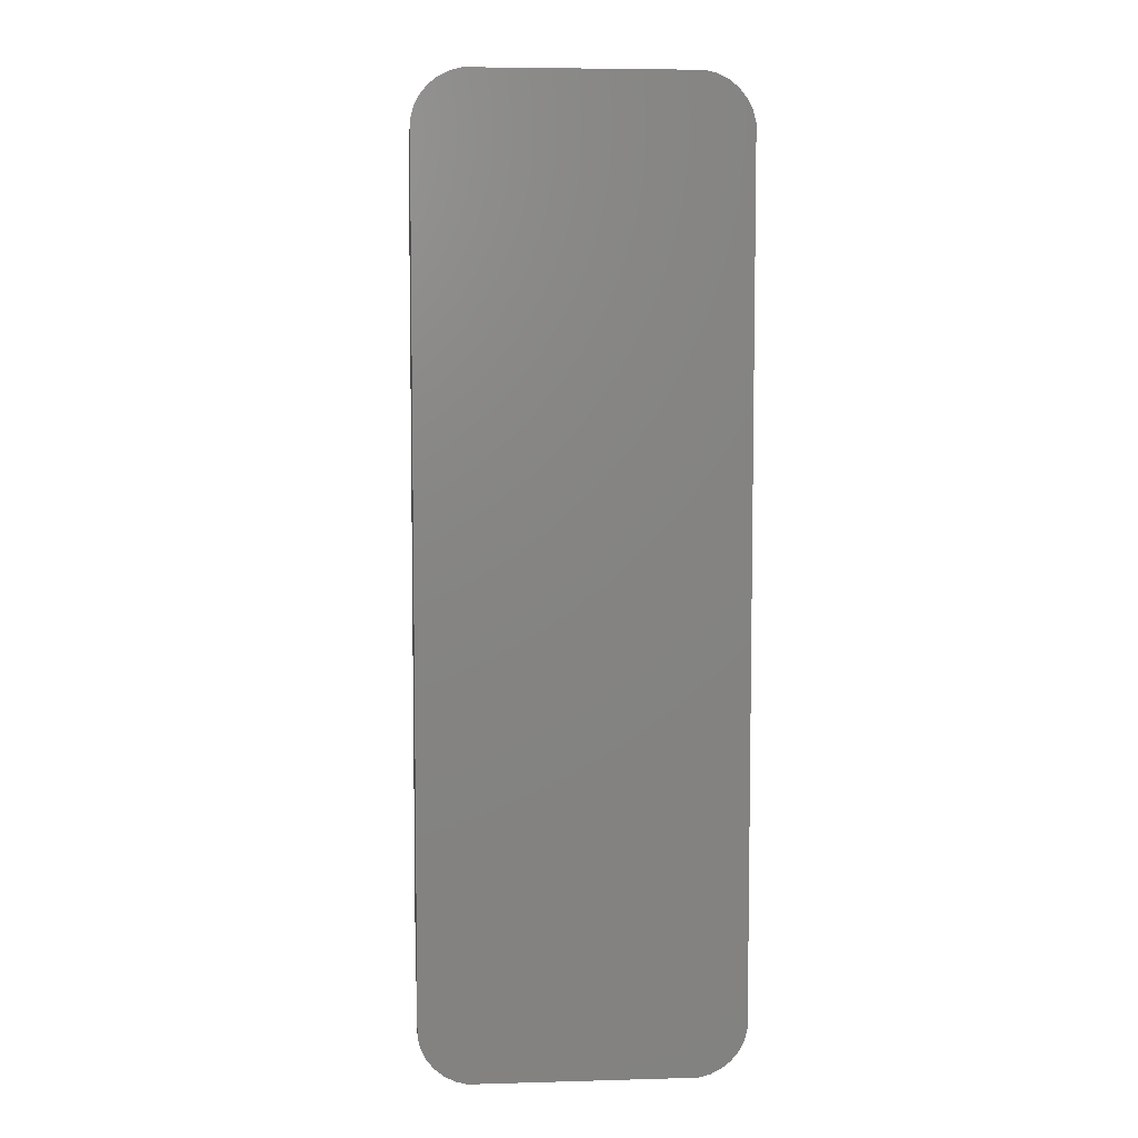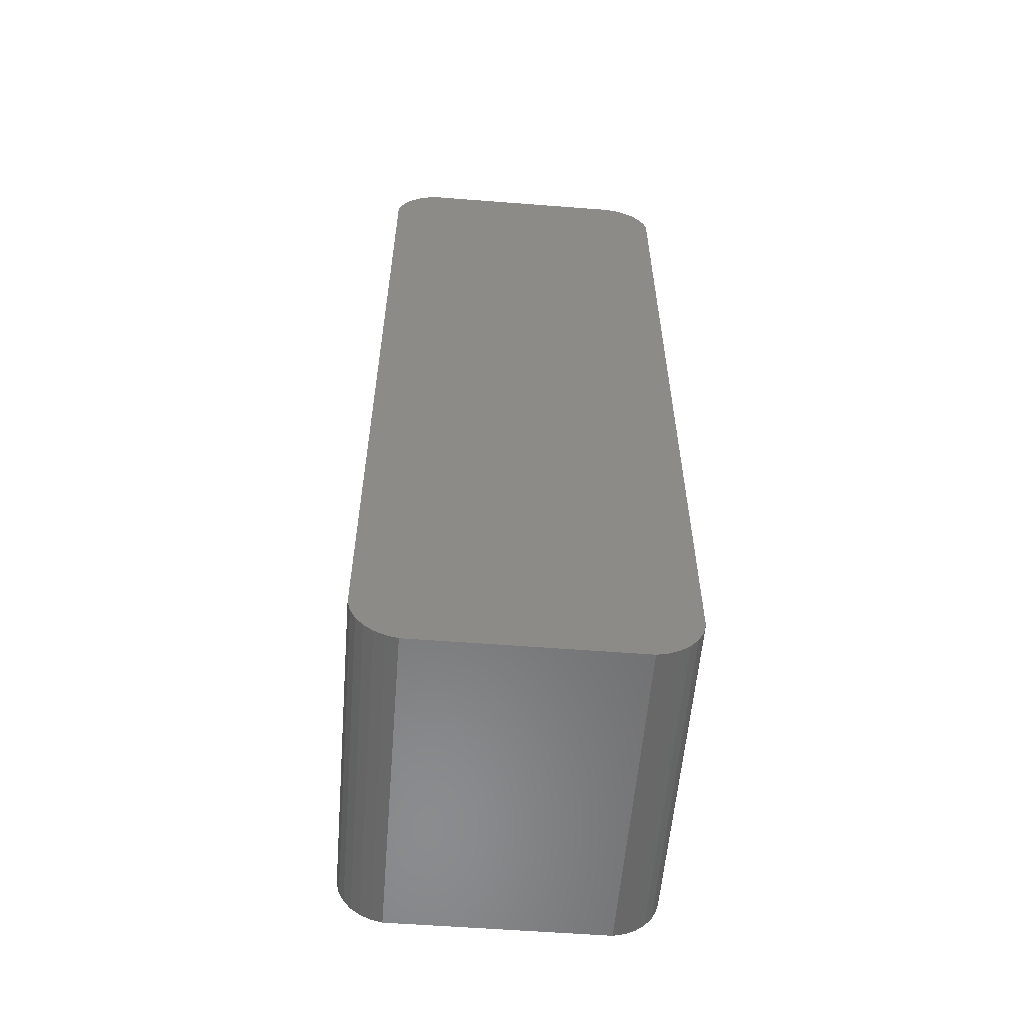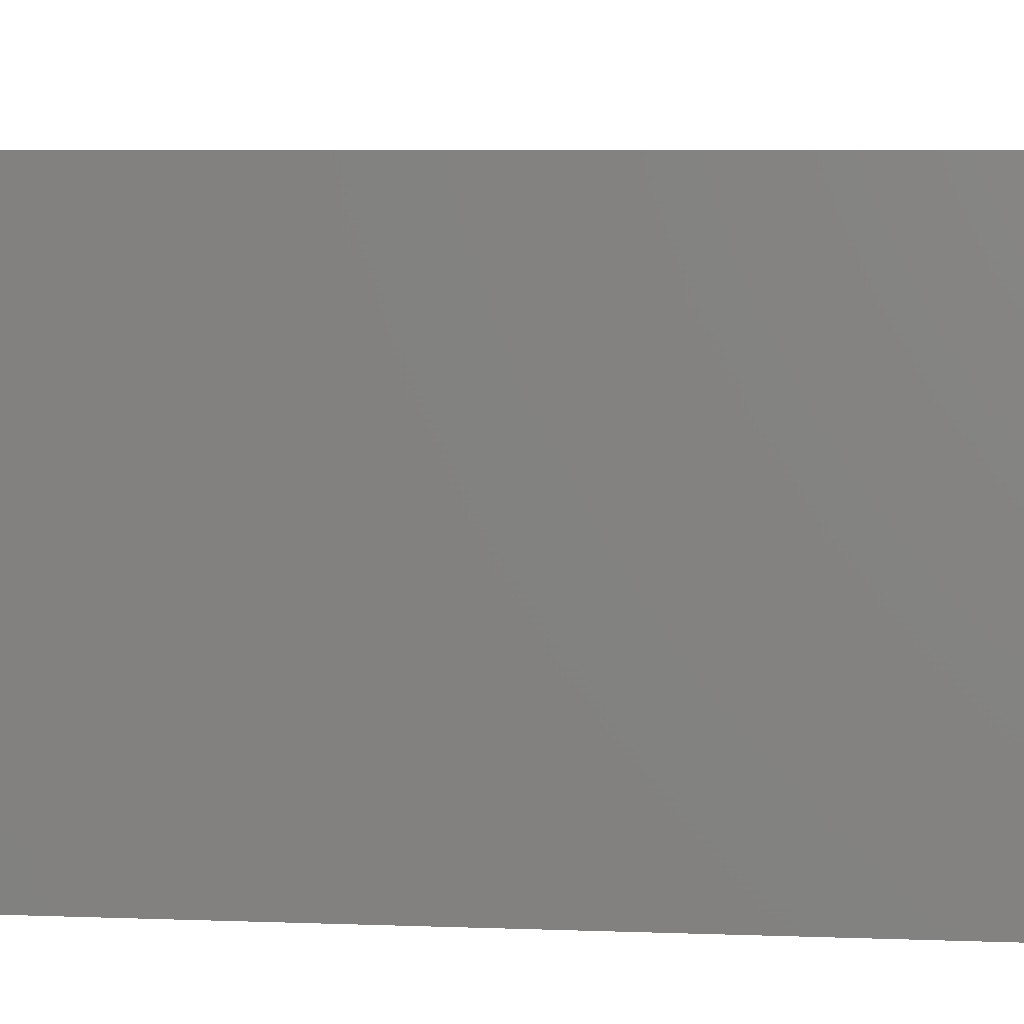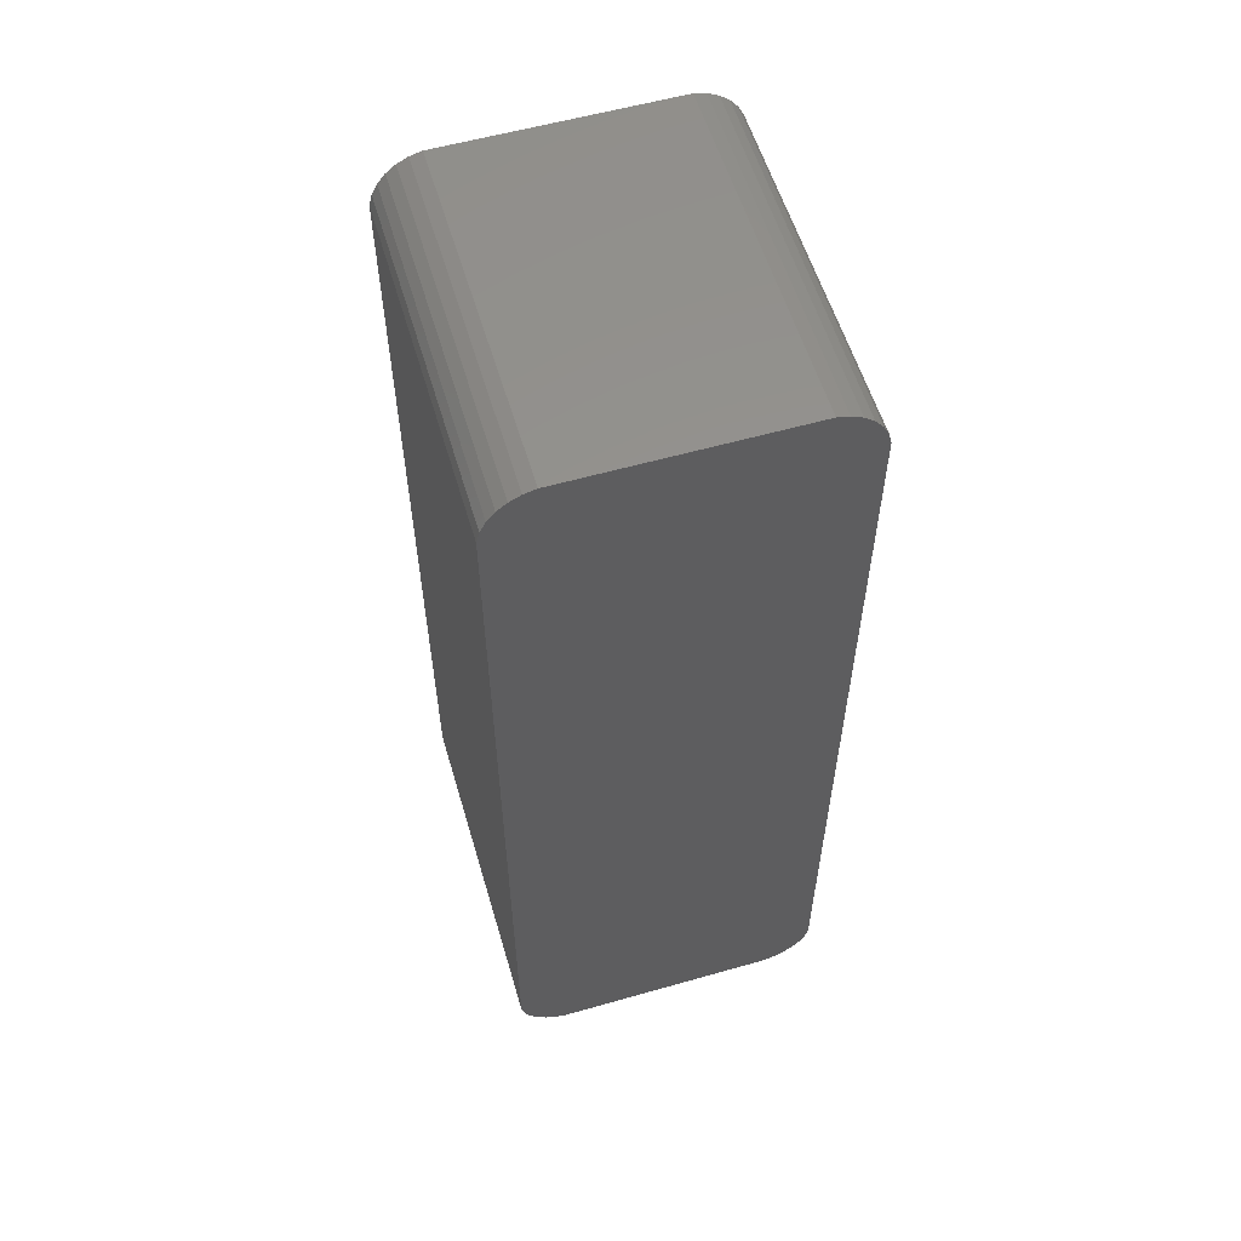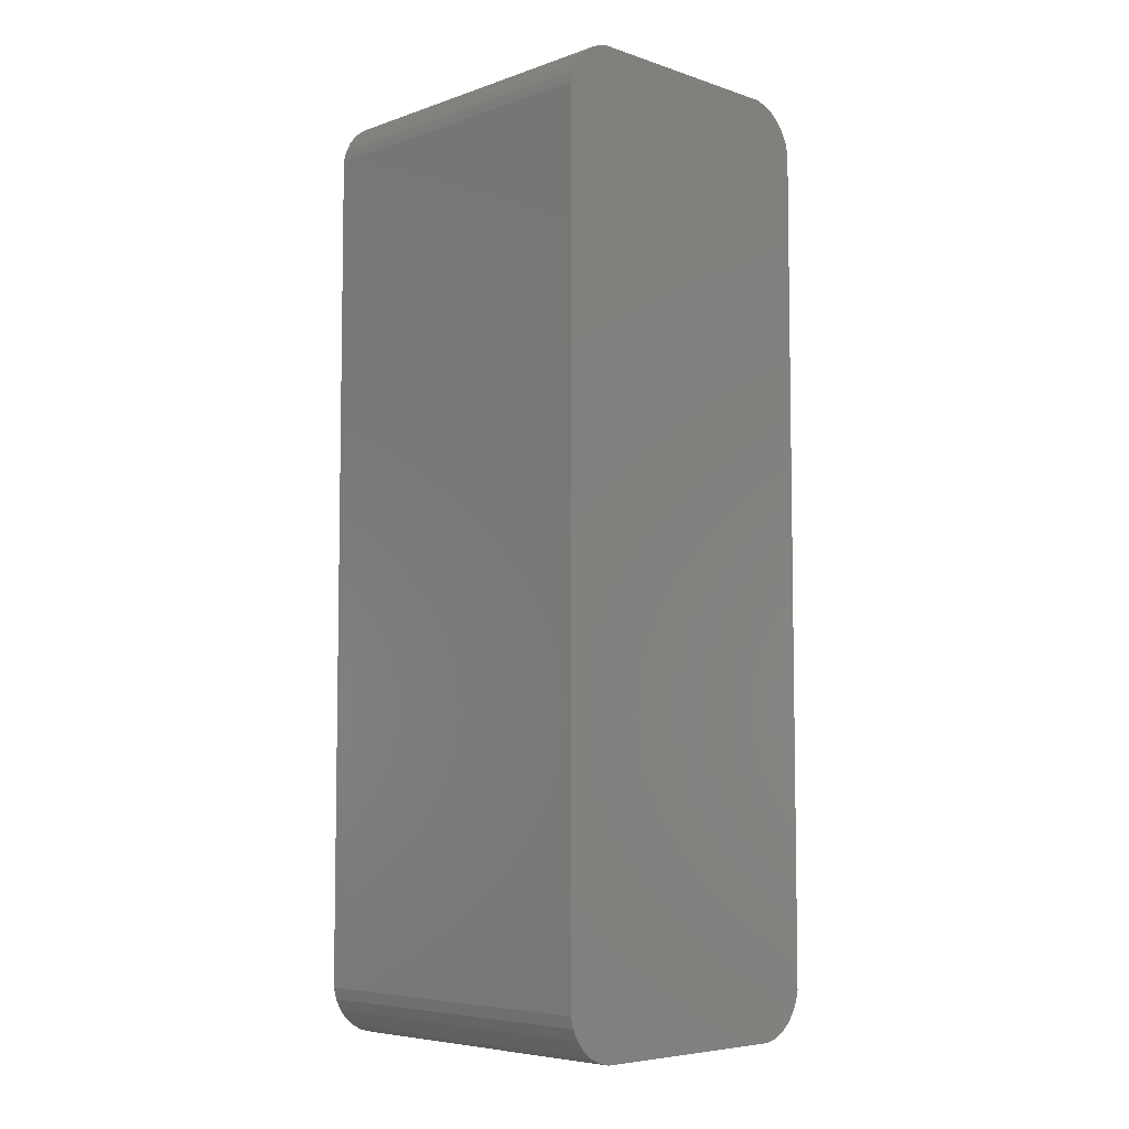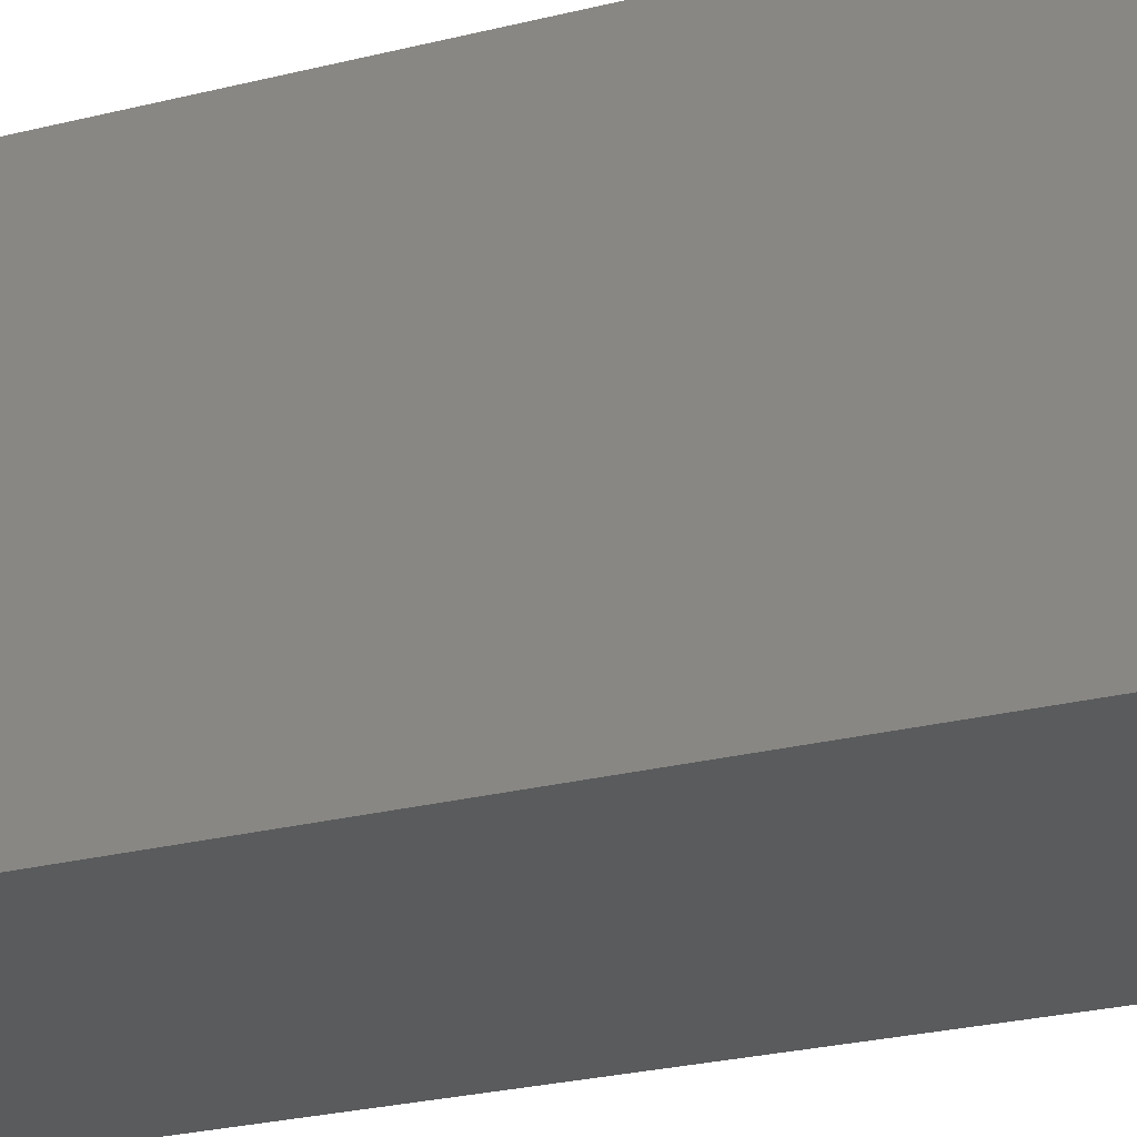
<metadata>
{"format":"stl","ext":"stl","renderer":"f3d","projection":"perspective","resolution":1024,"background":"white","views":[{"elev":6.1,"azim":-4.7,"up":"+Y"},{"elev":-57.1,"azim":175.4,"up":"+Y"},{"elev":4.7,"azim":98.7,"up":"+Z"},{"elev":57.3,"azim":-16.5,"up":"+Y"},{"elev":-6.1,"azim":-44.3,"up":"+Y"},{"elev":-25.3,"azim":112.3,"up":"+Z"}]}
</metadata>
<code>
# stl→obj: 84 verts, 164 faces
v -0.1975 -0.002555 -0.01587
v -0.2005 0.009347 0.3175
v -0.2005 0.009347 -0.01587
v -0.1975 -0.002555 0.3175
v -0.192 -0.01354 -0.01587
v -0.192 -0.01354 0.3175
v -0.1843 -0.0231 -0.01587
v -0.1843 -0.0231 0.3175
v -0.1747 -0.03081 -0.01587
v -0.1747 -0.03081 0.3175
v -0.1638 -0.0363 0.3175
v -0.1638 -0.0363 -0.01587
v -0.1519 -0.03933 -0.01587
v -0.1519 -0.03933 0.3175
v -0.2005 0.8855 0.3175
v -0.2005 0.8855 -0.01587
v 0.07531 -0.03933 -0.01587
v 0.07531 -0.03933 0.3175
v -0.2005 0.009347 -0.03175
v -0.1975 -0.002555 -0.03175
v -0.192 -0.01354 -0.03175
v -0.1843 -0.0231 -0.03175
v -0.1747 -0.03081 -0.03175
v -0.1638 -0.0363 -0.03175
v -0.1519 -0.03933 -0.03175
v 0.1078 -0.0231 0.3175
v 0.08721 -0.0363 0.3175
v 0.0982 -0.03081 0.3175
v 0.124 0.009347 0.3175
v 0.1155 -0.01354 0.3175
v 0.121 -0.002555 0.3175
v -0.192 0.9084 0.3175
v -0.1975 0.8974 0.3175
v -0.1638 0.9312 0.3175
v -0.1747 0.9257 0.3175
v -0.1843 0.918 0.3175
v -0.1519 0.9342 0.3175
v 0.124 0.8855 0.3175
v 0.07531 0.9342 0.3175
v 0.1078 0.918 0.3175
v 0.121 0.8974 0.3175
v 0.1155 0.9084 0.3175
v 0.0982 0.9257 0.3175
v 0.08721 0.9312 0.3175
v -0.1638 0.9312 -0.01587
v -0.1519 0.9342 -0.01587
v -0.1747 0.9257 -0.01587
v -0.1843 0.918 -0.01587
v -0.192 0.9084 -0.01587
v -0.1975 0.8974 -0.01587
v -0.2005 0.8855 -0.03175
v 0.08721 -0.0363 -0.01587
v 0.0982 -0.03081 -0.01587
v 0.1078 -0.0231 -0.01587
v 0.1155 -0.01354 -0.01587
v 0.121 -0.002555 -0.01587
v 0.124 0.009347 -0.01587
v 0.07531 -0.03933 -0.03175
v 0.1078 -0.0231 -0.03175
v 0.0982 -0.03081 -0.03175
v 0.08721 -0.0363 -0.03175
v 0.124 0.009347 -0.03175
v 0.1155 -0.01354 -0.03175
v 0.121 -0.002555 -0.03175
v -0.192 0.9084 -0.03175
v -0.1975 0.8974 -0.03175
v -0.1638 0.9312 -0.03175
v -0.1843 0.918 -0.03175
v -0.1747 0.9257 -0.03175
v -0.1519 0.9342 -0.03175
v 0.124 0.8855 -0.03175
v 0.07531 0.9342 -0.03175
v 0.1078 0.918 -0.03175
v 0.121 0.8974 -0.03175
v 0.1155 0.9084 -0.03175
v 0.08721 0.9312 -0.03175
v 0.0982 0.9257 -0.03175
v 0.124 0.8855 -0.01587
v 0.121 0.8974 -0.01587
v 0.1155 0.9084 -0.01587
v 0.1078 0.918 -0.01587
v 0.0982 0.9257 -0.01587
v 0.08721 0.9312 -0.01587
v 0.07531 0.9342 -0.01587
f 1 2 3
f 1 4 2
f 5 6 4
f 5 4 1
f 7 8 6
f 7 6 5
f 9 10 8
f 9 11 10
f 9 8 7
f 12 11 9
f 13 14 11
f 13 11 12
f 3 15 16
f 3 2 15
f 17 14 13
f 17 18 14
f 1 3 19
f 1 19 20
f 5 20 21
f 5 1 20
f 7 21 22
f 7 5 21
f 9 22 23
f 9 7 22
f 12 23 24
f 12 9 23
f 13 24 25
f 13 12 24
f 14 2 4
f 14 4 6
f 14 6 8
f 14 8 10
f 14 10 11
f 26 27 28
f 29 14 18
f 29 18 27
f 29 26 30
f 29 30 31
f 29 2 14
f 29 27 26
f 32 33 15
f 34 35 36
f 34 36 32
f 37 32 15
f 37 34 32
f 38 39 37
f 38 15 2
f 38 2 29
f 38 37 15
f 40 38 41
f 40 41 42
f 40 43 44
f 40 44 39
f 40 39 38
f 45 37 46
f 45 34 37
f 47 35 34
f 47 34 45
f 48 36 35
f 48 35 47
f 49 32 36
f 49 36 48
f 50 33 32
f 50 15 33
f 50 32 49
f 16 15 50
f 3 16 51
f 3 51 19
f 52 18 17
f 52 27 18
f 53 28 27
f 53 27 52
f 54 26 28
f 54 28 53
f 55 30 26
f 55 26 54
f 56 31 30
f 56 30 55
f 57 29 31
f 57 31 56
f 17 13 25
f 17 25 58
f 25 20 19
f 25 21 20
f 25 22 21
f 25 23 22
f 25 24 23
f 59 60 61
f 62 58 25
f 62 61 58
f 62 63 59
f 62 64 63
f 62 25 19
f 62 59 61
f 65 51 66
f 67 68 69
f 67 65 68
f 70 51 65
f 70 65 67
f 71 70 72
f 71 19 51
f 71 62 19
f 71 51 70
f 73 74 71
f 73 75 74
f 73 76 77
f 73 72 76
f 73 71 72
f 78 29 57
f 78 38 29
f 79 38 78
f 79 41 38
f 80 42 41
f 80 41 79
f 81 40 42
f 81 42 80
f 82 43 40
f 82 40 81
f 83 44 43
f 83 43 82
f 84 39 44
f 84 44 83
f 46 39 84
f 46 37 39
f 45 46 70
f 45 70 67
f 47 67 69
f 47 45 67
f 48 69 68
f 48 47 69
f 49 68 65
f 49 48 68
f 50 65 66
f 50 49 65
f 16 66 51
f 16 50 66
f 52 17 58
f 52 58 61
f 53 61 60
f 53 52 61
f 54 60 59
f 54 53 60
f 55 59 63
f 55 54 59
f 56 63 64
f 56 55 63
f 57 64 62
f 57 56 64
f 78 57 62
f 78 62 71
f 79 78 71
f 79 71 74
f 80 74 75
f 80 79 74
f 81 75 73
f 81 80 75
f 82 73 77
f 82 81 73
f 83 77 76
f 83 82 77
f 84 76 72
f 84 83 76
f 46 84 72
f 46 72 70

</code>
